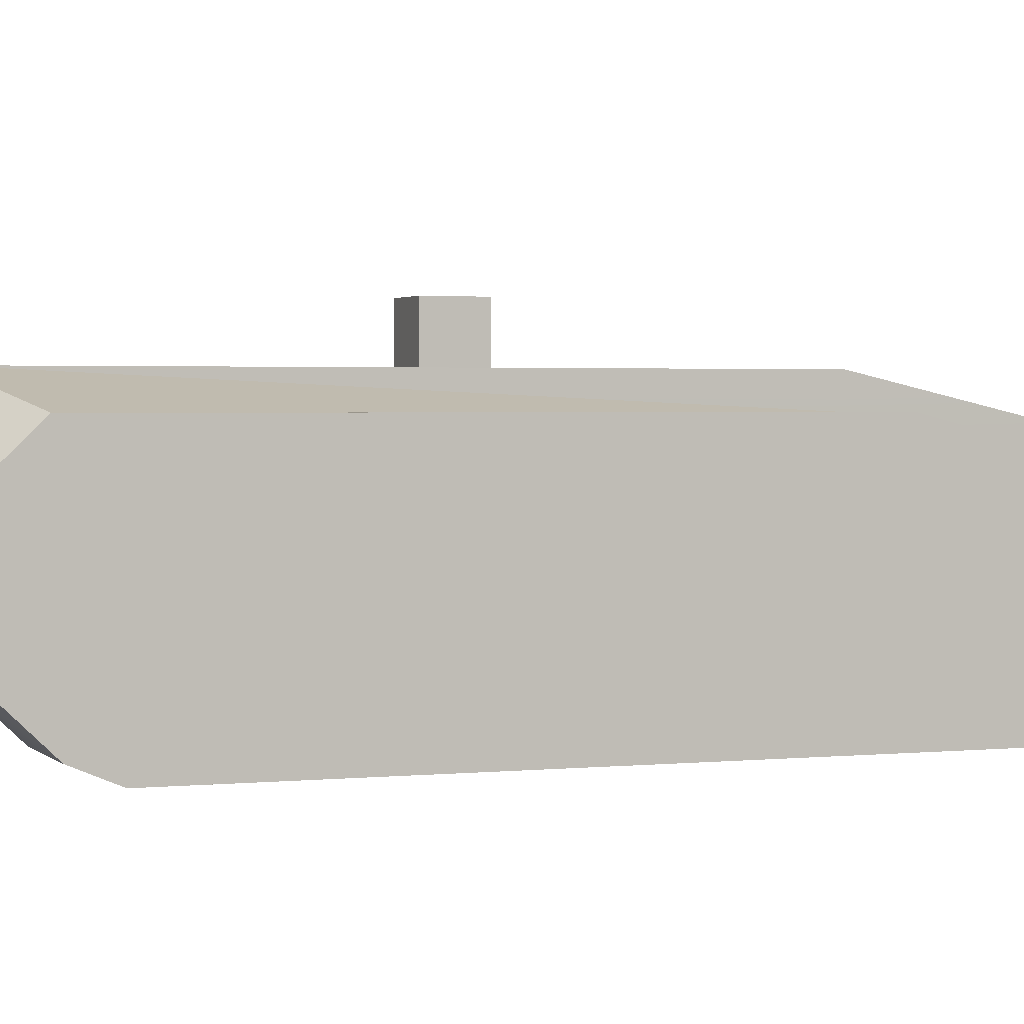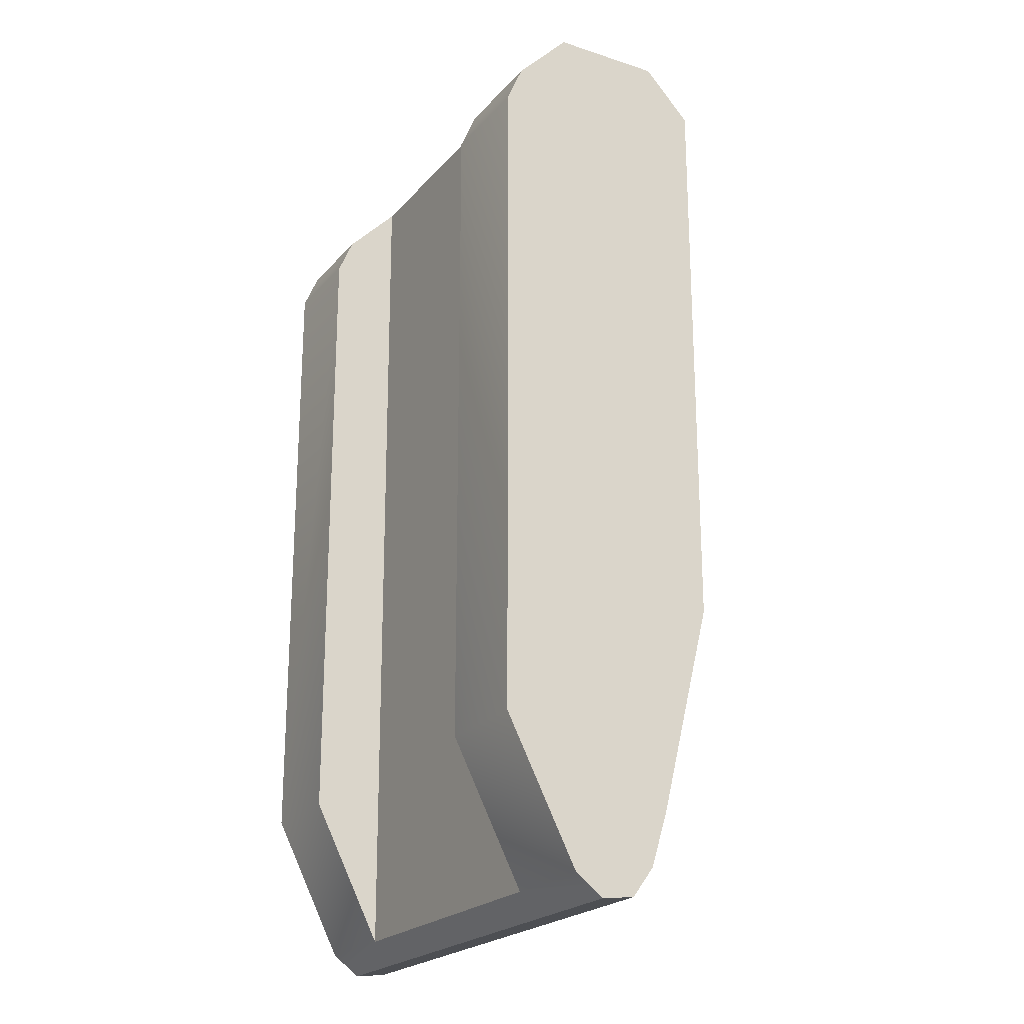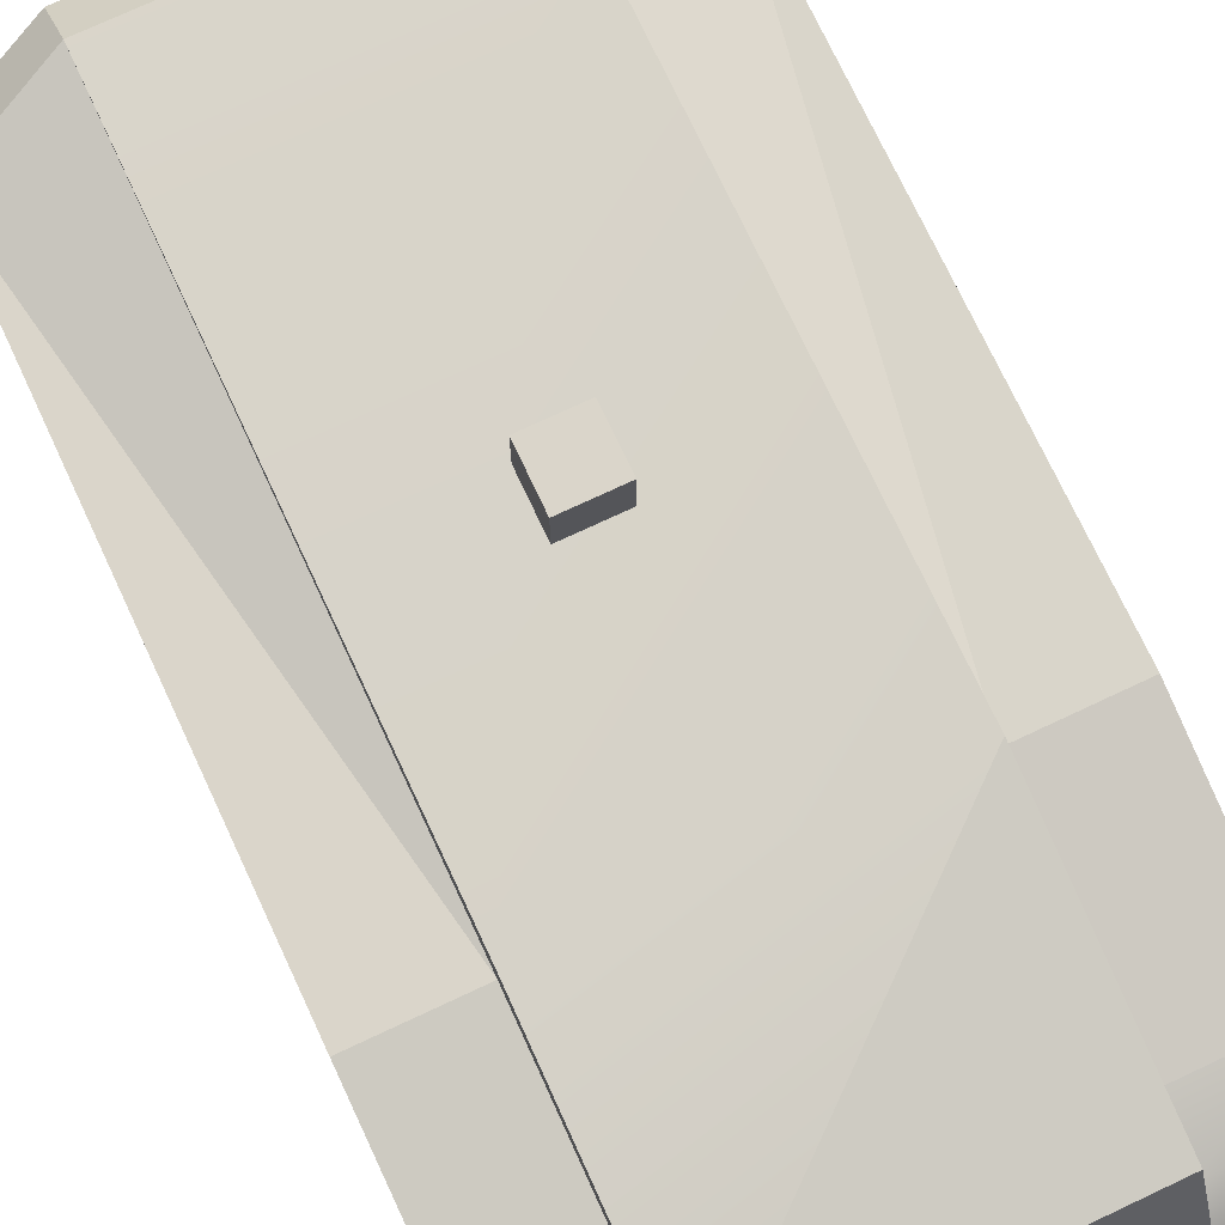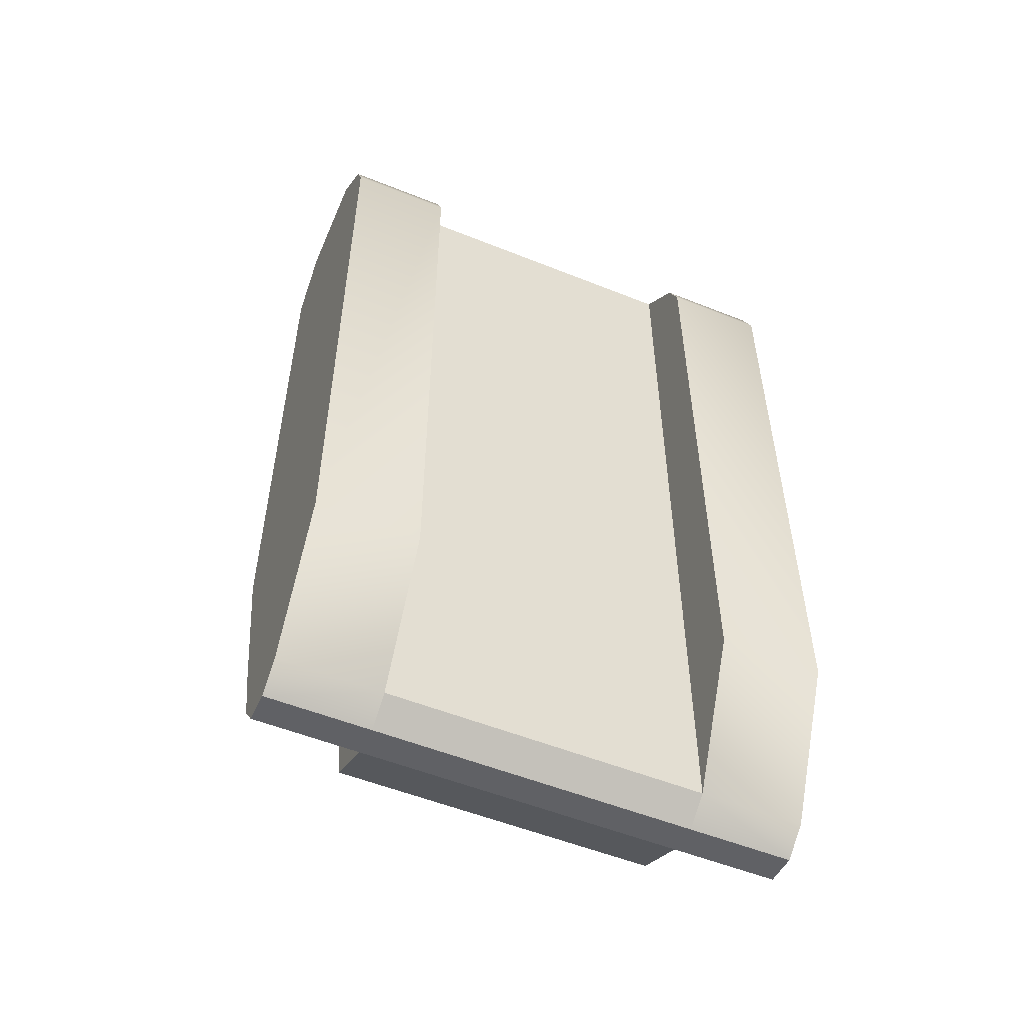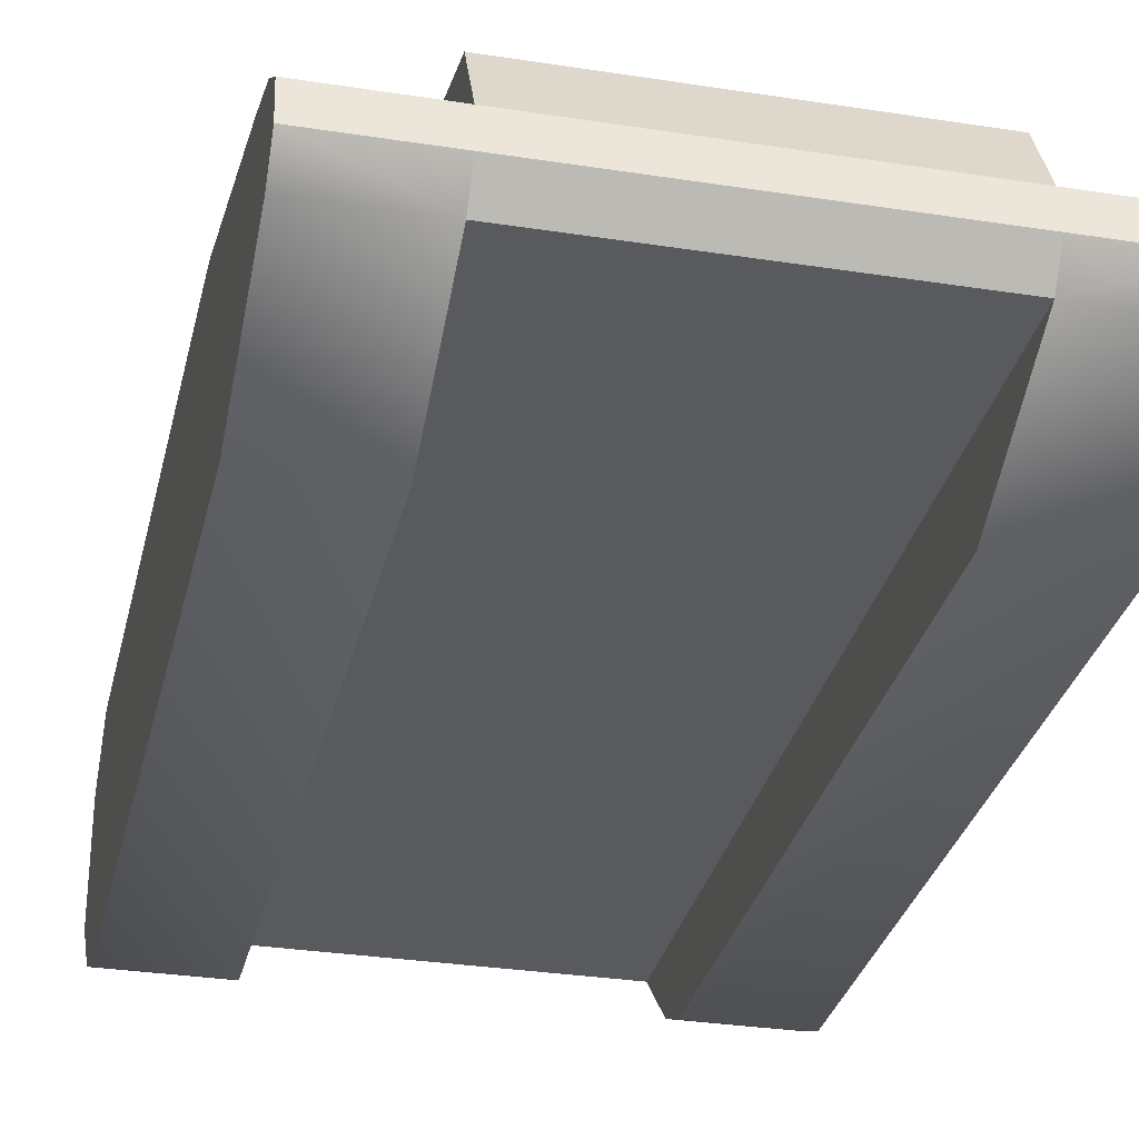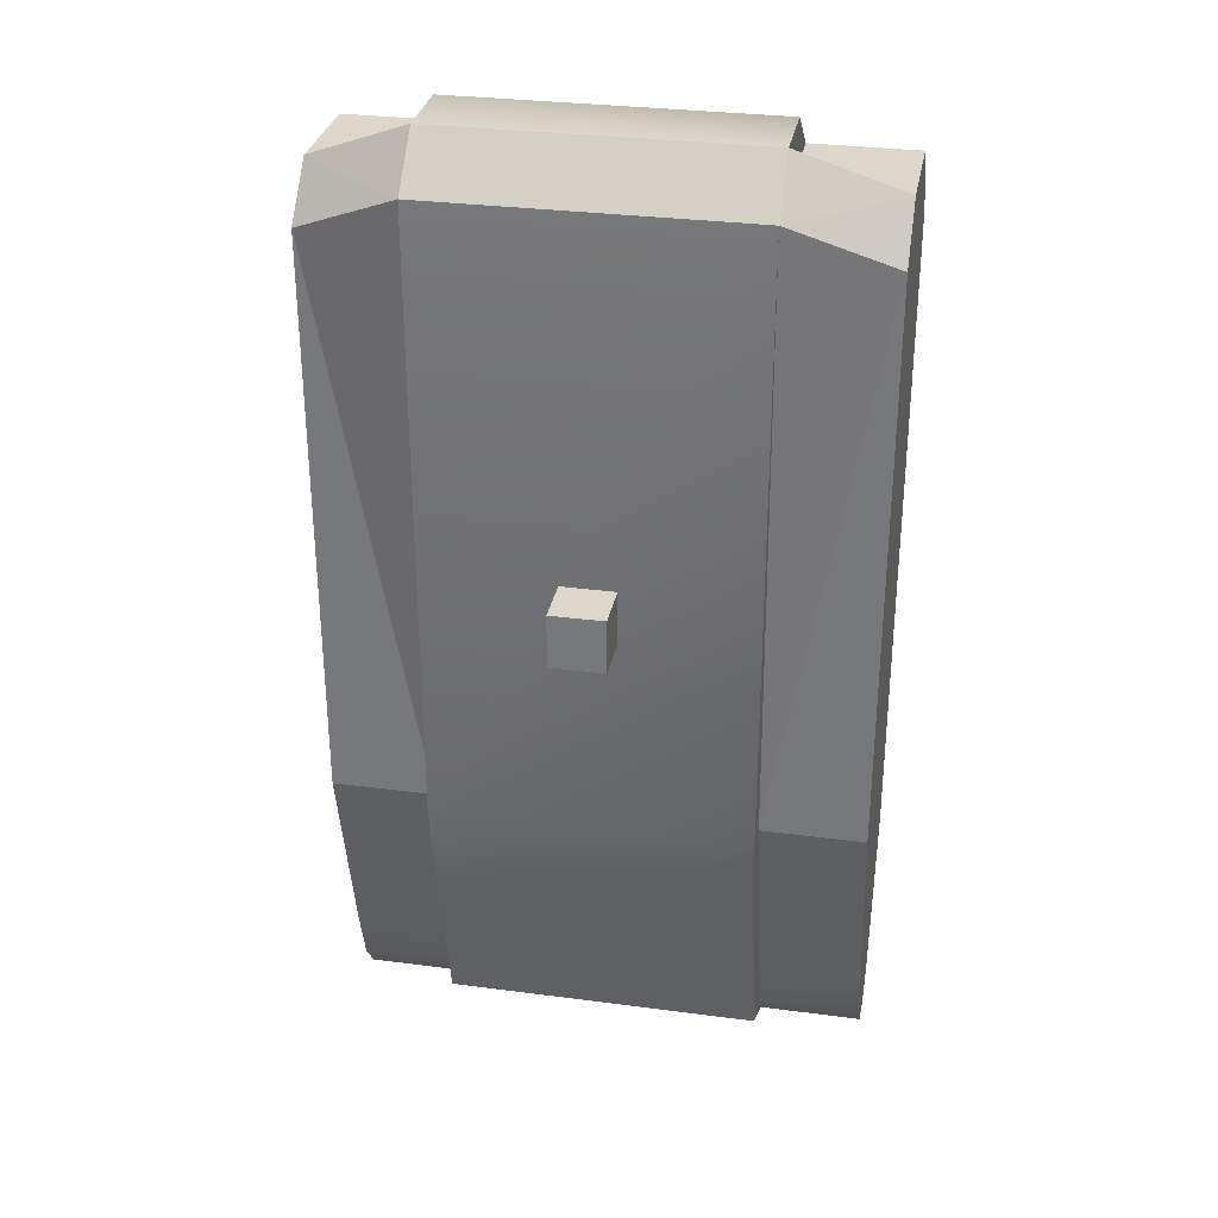
<metadata>
{"format":"obj","ext":"obj","renderer":"f3d","projection":"perspective","resolution":1024,"background":"white","views":[{"elev":2.0,"azim":69.2,"up":"+Y"},{"elev":-22.1,"azim":60.5,"up":"+Z"},{"elev":74.3,"azim":154.9,"up":"+Y"},{"elev":-54.0,"azim":-23.1,"up":"+Z"},{"elev":-30.7,"azim":167.3,"up":"+Y"},{"elev":30.8,"azim":-169.3,"up":"+Z"}]}
</metadata>
<code>
v 83.75 134.6 -114.8
v 83.87 119.1 -114.9
v 83.85 8.59 187.1
v -83.75 134.6 -114.8
v -83.75 82.26 -254.8
v -83.85 0 166.7
v -138.6 0 -186
v -83.75 108.9 239.3
v -83.75 134.6 213.8
v -138.6 36.71 216.3
v 138.6 94.33 216.3
v 83.79 75.78 216.3
v 138.6 91.45 -225.5
v -83.77 91.34 -225.5
v 83.75 134.6 213.8
v 138.6 0 166.7
v 138.6 36.71 216.3
v 83.75 70.76 -270.5
v 83.75 82.26 -254.8
v 83.77 91.34 -225.5
v 138.6 0 -186
v 138.6 82.4 -254.8
v 138.6 75.78 216.3
v 83.85 36.71 216.3
v 83.81 53.12 -272.7
v 83.85 0 -186
v -83.75 70.76 -270.5
v -138.6 119.2 190.5
v -138.6 94.33 216.3
v -83.87 119.1 -114.9
v -138.6 38.17 -261.7
v -138.6 82.4 -254.8
v -138.6 70.76 -270.5
v -83.79 75.78 216.3
v -138.6 75.78 216.3
v -83.85 0 -186
v -83.75 102.8 -253.5
v 83.75 102.8 -253.5
v -83.85 36.71 216.3
v 83.75 108.9 239.3
v 83.75 94.35 216.3
v -83.75 94.35 216.3
v -138.6 8.59 187.1
v -138.6 91.45 -225.5
v 83.75 68.32 239.3
v 138.6 38.17 -261.7
v 138.6 70.76 -270.5
v -83.75 68.32 239.3
v 138.6 119.2 190.5
v 138.6 119.2 -114.8
v -138.6 119.2 -114.8
v 83.85 0 166.7
v -83.85 8.59 187.1
v 138.6 8.59 187.1
v -138.6 0 166.7
v 83.85 38.17 -261.7
v -138.6 53.12 -272.7
v -83.85 38.17 -261.7
v -83.81 53.12 -272.7
v 138.6 53.12 -272.7
o hull
f 19 38 20
f 1 15 2
f 19 18 38
f 45 12 41
f 41 40 45
f 15 49 2
f 2 50 13
f 13 20 2
f 46 60 47
f 50 49 11
f 50 11 23
f 50 23 17
f 17 54 16
f 17 16 21
f 50 17 21
f 13 50 21
f 22 13 21
f 47 22 21
f 46 47 21
f 11 40 41
f 49 50 2
f 24 52 3
f 5 14 37
f 4 30 9
f 5 37 27
f 48 8 42
f 42 34 48
f 9 30 28
f 9 28 29
f 29 8 9
f 44 51 30
f 30 14 44
f 55 43 10
f 7 55 10
f 29 28 51
f 35 29 51
f 10 35 51
f 7 10 51
f 7 51 44
f 7 44 32
f 7 32 33
f 31 7 33
f 57 31 33
f 29 42 8
f 28 30 51
f 6 36 58
f 58 39 6
f 27 37 38
f 38 18 27
f 4 1 38
f 38 37 4
f 9 15 1
f 1 4 9
f 8 40 15
f 15 9 8
f 8 48 45
f 45 40 8
f 39 24 45
f 45 48 39
f 11 49 15
f 15 40 11
f 45 24 12
f 34 39 48
f 2 20 38
f 38 1 2
f 37 14 30
f 30 4 37
f 58 56 24
f 24 39 58
f 27 18 25
f 25 59 27
f 25 56 58
f 58 59 25
f 39 53 6
f 56 26 52
f 52 24 56
f 21 16 52
f 52 26 21
f 24 3 54
f 54 17 24
f 46 21 26
f 26 56 46
f 18 47 60
f 60 25 18
f 22 47 18
f 18 19 22
f 23 12 24
f 24 17 23
f 7 36 6
f 6 55 7
f 39 10 43
f 43 53 39
f 31 58 36
f 36 7 31
f 27 59 57
f 57 33 27
f 27 33 32
f 32 5 27
f 35 10 39
f 39 34 35
f 11 41 12
f 12 23 11
f 42 29 35
f 35 34 42
f 22 19 20
f 20 13 22
f 44 14 5
f 5 32 44
f 16 54 3
f 3 52 16
f 6 53 43
f 43 55 6
f 60 46 56
f 56 25 60
f 58 31 57
f 57 59 58
v -14.29 133.4 25.59
v 14.29 133.4 25.59
v -14.29 133.4 -2.979
v 14.29 133.4 -2.979
v -14.29 162 25.59
v 14.29 162 25.59
v -14.29 162 -2.979
v 14.29 162 -2.979
o mount03
f 61 63 64
f 64 62 61
f 65 66 68
f 68 67 65
f 61 62 66
f 66 65 61
f 62 64 68
f 68 66 62
f 64 63 67
f 67 68 64
f 63 61 65
f 65 67 63

</code>
